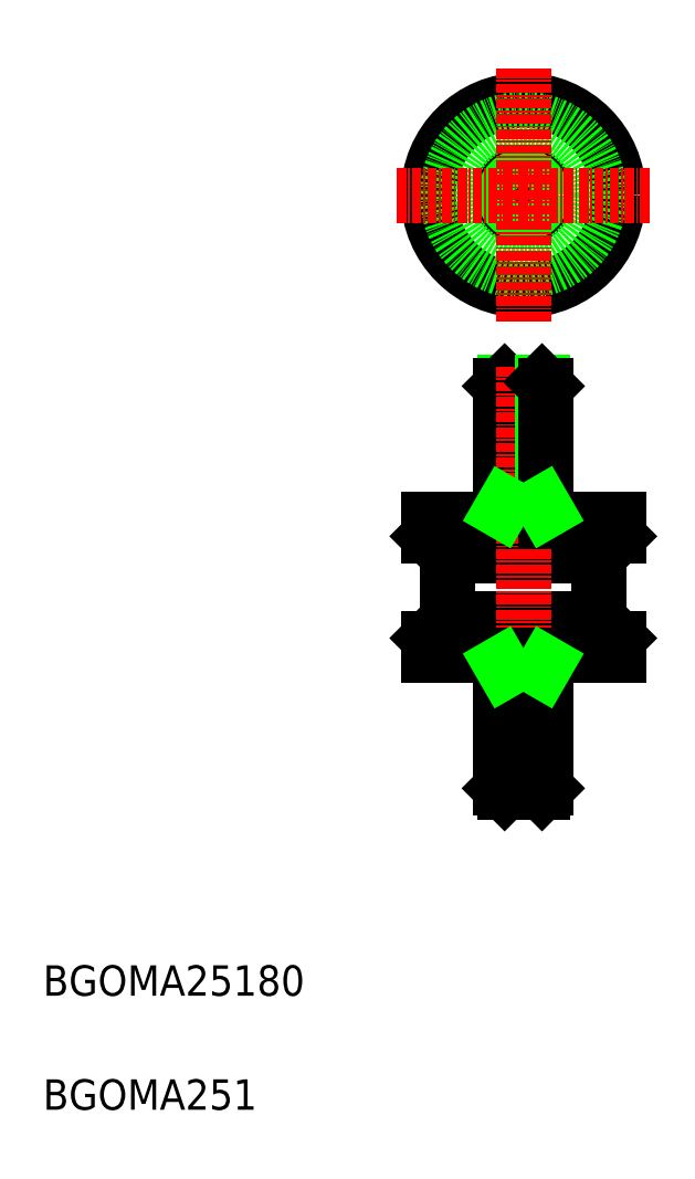
<metadata>
{"format":"dxf","ext":"dxf","renderer":"ezdxf+matplotlib","layout":"modelspace","background":"white","min_lineweight":24,"dpi":150}
</metadata>
<code>
0
SECTION
2
ENTITIES
0
LINE
8
0
10
60.7
20
87.75
30
0
11
85.7
21
87.75
31
0
0
LINE
8
0
10
60.7
20
85.45
30
0
11
85.7
21
85.45
31
0
0
LINE
8
0
10
60.7
20
72.05
30
0
11
85.7
21
72.05
31
0
0
LINE
8
0
10
60.7
20
69.75
30
0
11
85.7
21
69.75
31
0
0
LINE
8
0
10
70.74
20
105.7
30
0
11
75.65
21
105.7
31
0
0
LINE
8
0
10
70.2
20
105.2
30
0
11
76.2
21
105.2
31
0
0
LINE
8
0
10
70.2
20
89.75
30
0
11
76.2
21
89.75
31
0
0
LINE
8
0
10
64.2
20
82.95
30
0
11
82.2
21
82.95
31
0
0
LINE
8
0
10
64.2
20
74.55
30
0
11
82.2
21
74.55
31
0
0
TEXT
8
0
10
10
20
10
30
0
40
4
1
BGOMA251
0
TEXT
8
0
10
10
20
25
30
0
40
4
1
BGOMA25180
0
LINE
8
0
10
63.2
20
74.55
30
0
11
60.7
21
72.05
31
0
0
LINE
8
0
10
60.7
20
69.75
30
0
11
60.7
21
72.05
31
0
0
LINE
8
0
10
70.74
20
89.75
30
0
11
70.74
21
105.7
31
0
0
LINE
8
0
10
70.2
20
87.75
30
0
11
70.2
21
105.2
31
0
0
LINE
8
0
10
63.2
20
82.95
30
0
11
60.7
21
85.45
31
0
0
LINE
8
0
10
63.2
20
82.95
30
0
11
63.2
21
74.55
31
0
0
LINE
8
0
10
60.7
20
87.75
30
0
11
60.7
21
85.45
31
0
0
LINE
8
0
10
70.74
20
105.7
30
0
11
70.2
21
105.2
31
0
0
LINE
8
0
10
83.2
20
74.55
30
0
11
85.7
21
72.05
31
0
0
LINE
8
CENTER
10
73.2
20
107.7
30
0
11
73.2
21
49.75
31
0
0
LINE
8
0
10
85.7
20
69.75
30
0
11
85.7
21
72.05
31
0
0
LINE
8
0
10
75.65
20
89.75
30
0
11
75.65
21
105.7
31
0
0
LINE
8
0
10
76.2
20
87.75
30
0
11
76.2
21
105.2
31
0
0
LINE
8
0
10
83.2
20
82.95
30
0
11
85.7
21
85.45
31
0
0
LINE
8
0
10
83.2
20
82.95
30
0
11
83.2
21
74.55
31
0
0
LINE
8
0
10
85.7
20
87.75
30
0
11
85.7
21
85.45
31
0
0
LINE
8
0
10
75.65
20
105.7
30
0
11
76.2
21
105.2
31
0
0
LINE
8
0
10
75.65
20
89.75
30
0
11
76.2
21
88.81
31
0
0
LINE
8
0
10
70.74
20
89.75
30
0
11
70.2
21
88.81
31
0
0
LINE
8
0
10
75.65
20
67.75
30
0
11
75.65
21
51.75
31
0
0
LINE
8
0
10
70.74
20
67.75
30
0
11
70.74
21
51.75
31
0
0
LINE
8
0
10
76.2
20
69.75
30
0
11
76.2
21
52.29
31
0
0
LINE
8
0
10
70.2
20
69.75
30
0
11
70.2
21
52.29
31
0
0
LINE
8
0
10
70.2
20
67.75
30
0
11
76.2
21
67.75
31
0
0
LINE
8
0
10
70.74
20
67.75
30
0
11
70.2
21
68.68
31
0
0
LINE
8
0
10
75.65
20
67.75
30
0
11
76.2
21
68.68
31
0
0
LINE
8
0
10
70.2
20
52.29
30
0
11
76.2
21
52.29
31
0
0
LINE
8
0
10
70.74
20
51.75
30
0
11
75.65
21
51.75
31
0
0
LINE
8
0
10
70.74
20
51.75
30
0
11
70.2
21
52.29
31
0
0
LINE
8
0
10
75.65
20
51.75
30
0
11
76.2
21
52.29
31
0
0
CIRCLE
8
0
10
73.2
20
130.3
30
0
40
12.5
0
CIRCLE
8
0
10
73.2
20
130.3
30
0
40
3
0
CIRCLE
8
0
10
73.2
20
130.3
30
0
40
10
0
CIRCLE
8
0
10
73.2
20
130.3
30
0
40
2.458
0
LINE
8
CENTER
10
56.53
20
130.3
30
0
11
89.86
21
130.3
31
0
0
LINE
8
CENTER
10
73.2
20
147
30
0
11
73.2
21
113.7
31
0
0
ENDSEC
0
EOF

</code>
